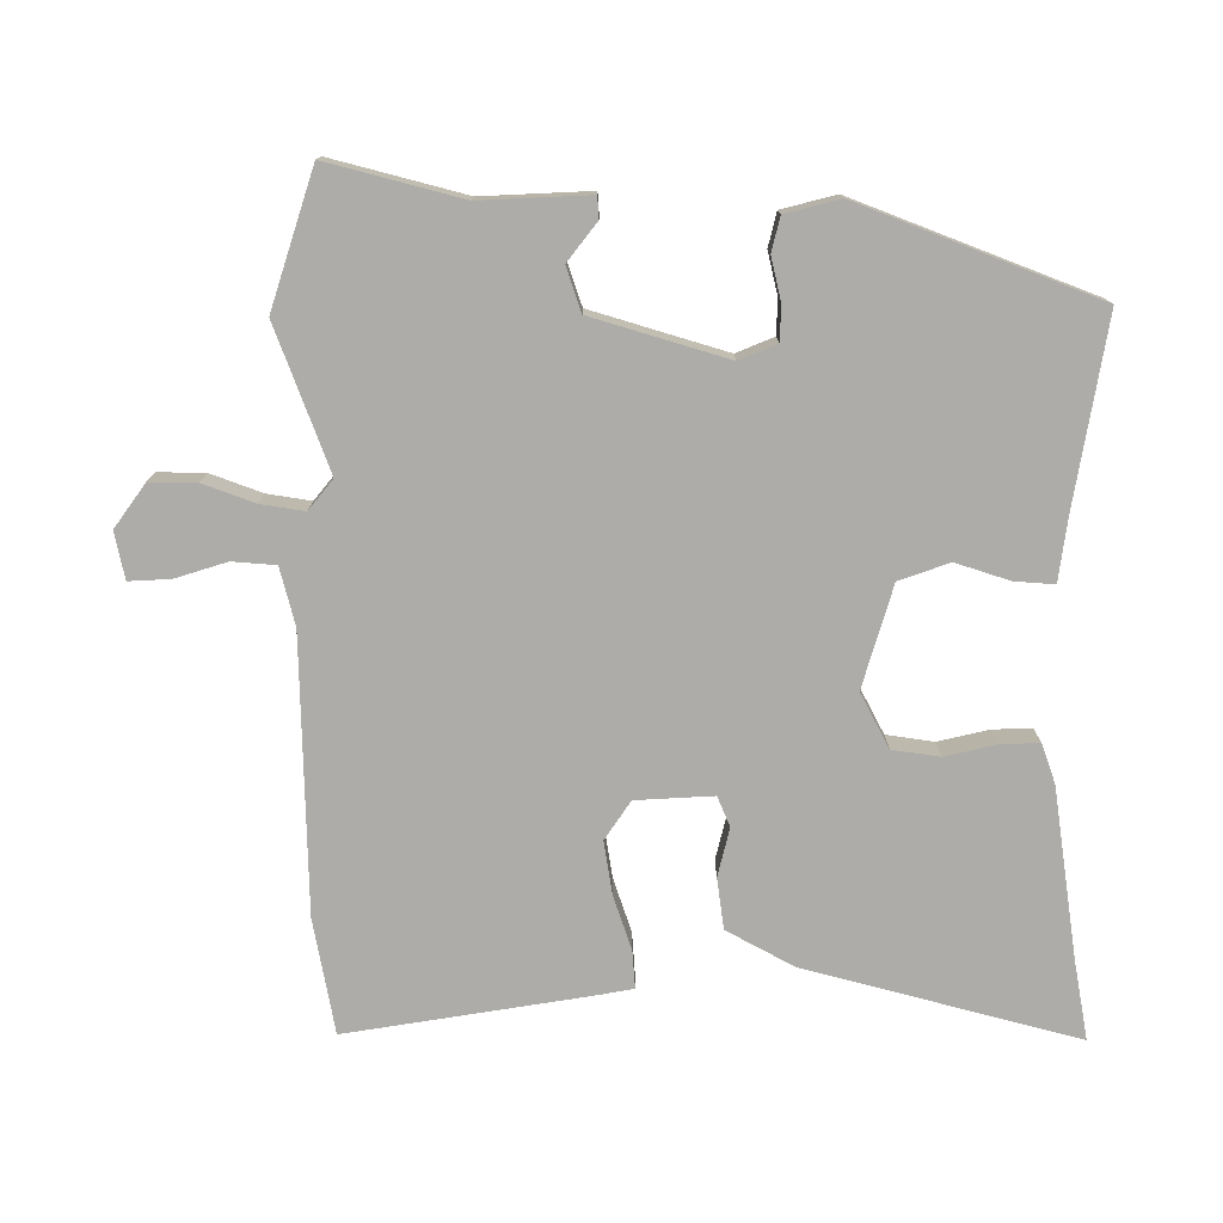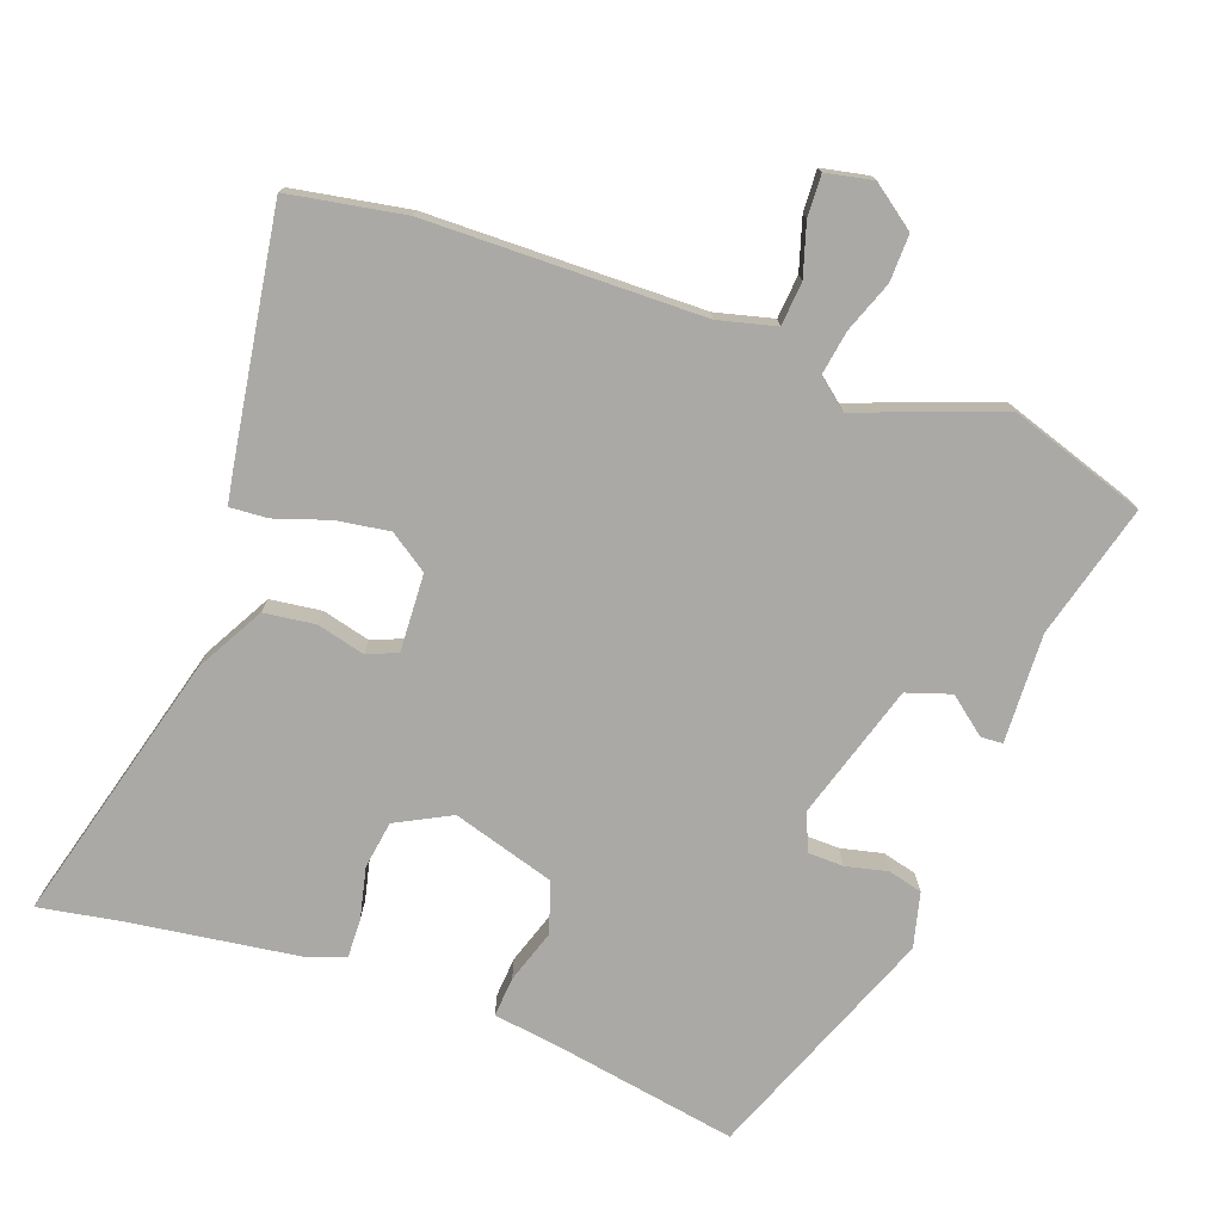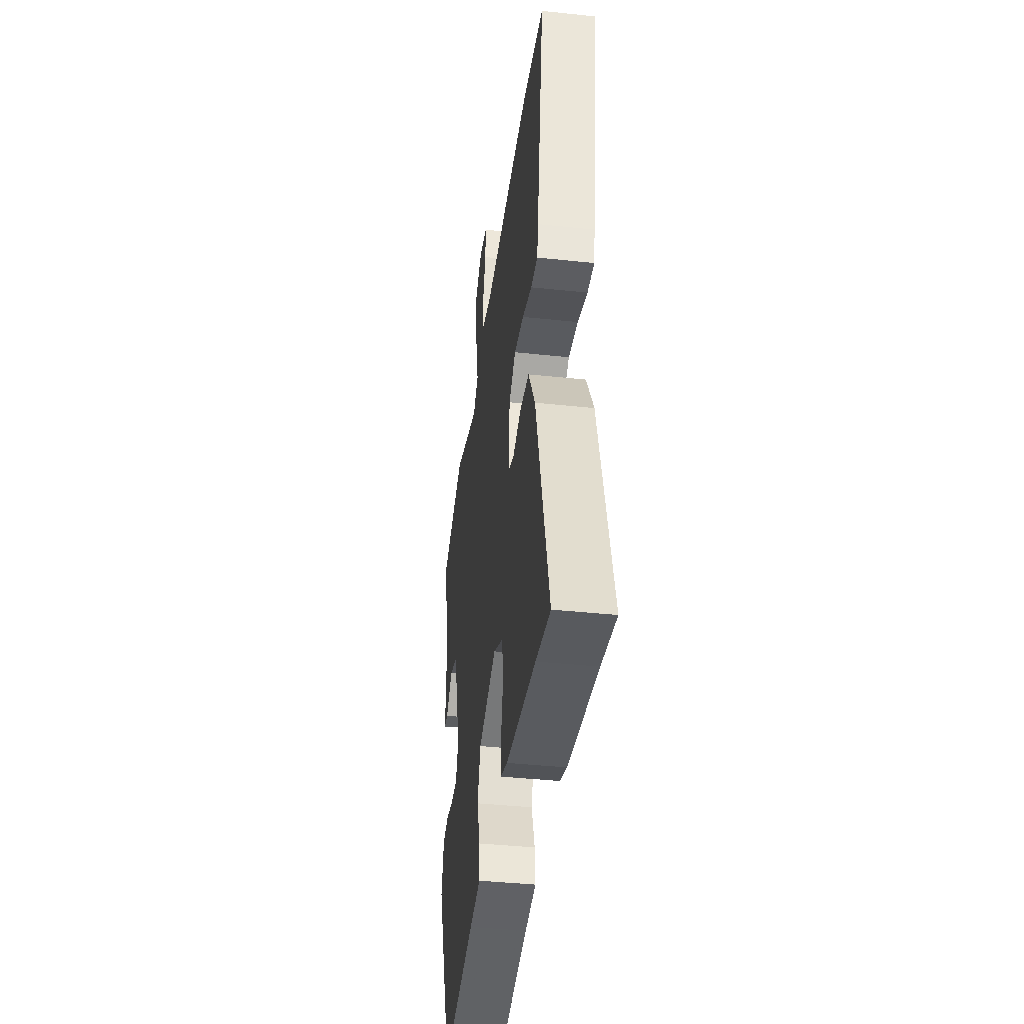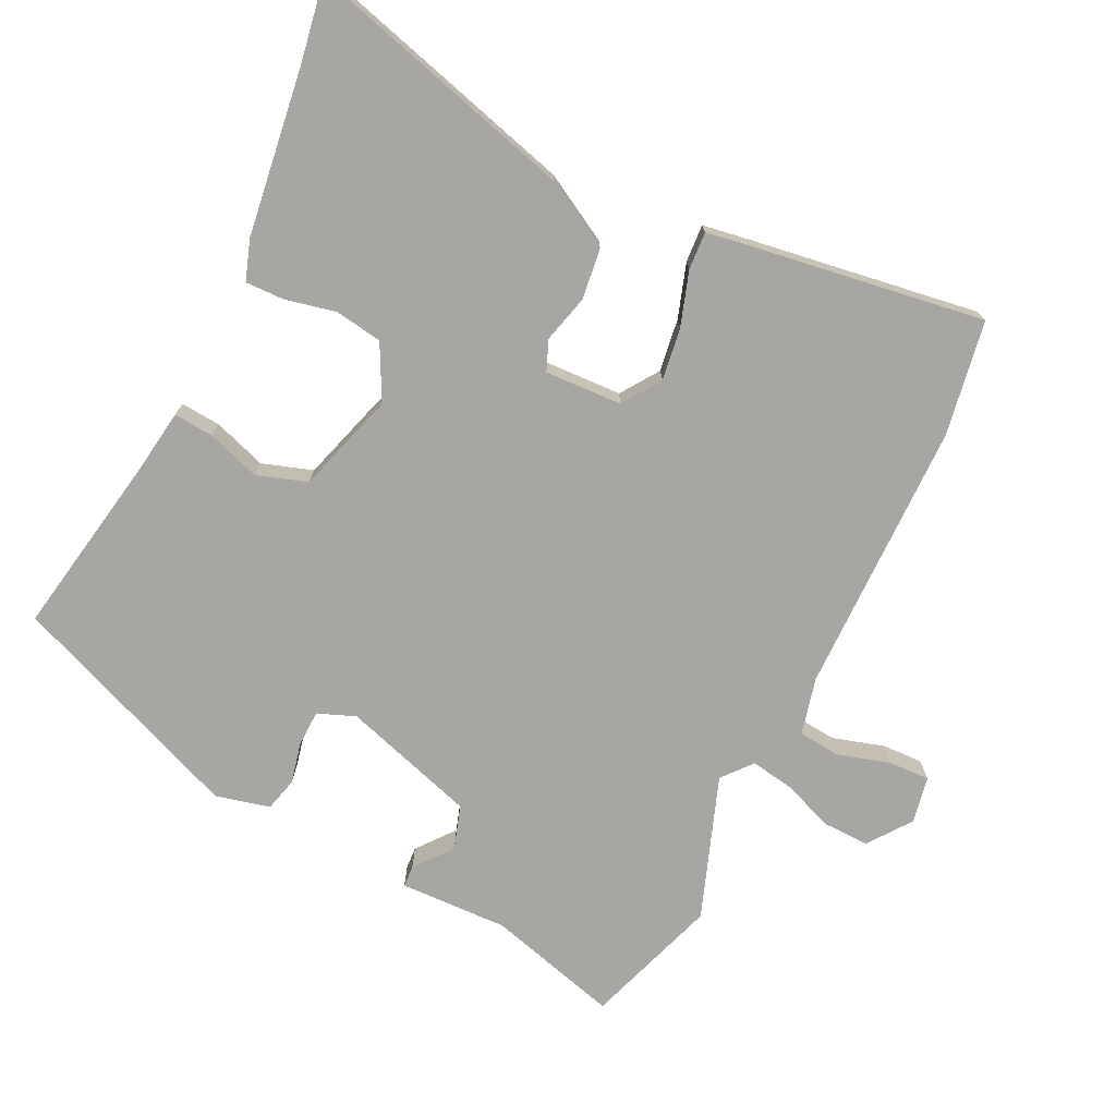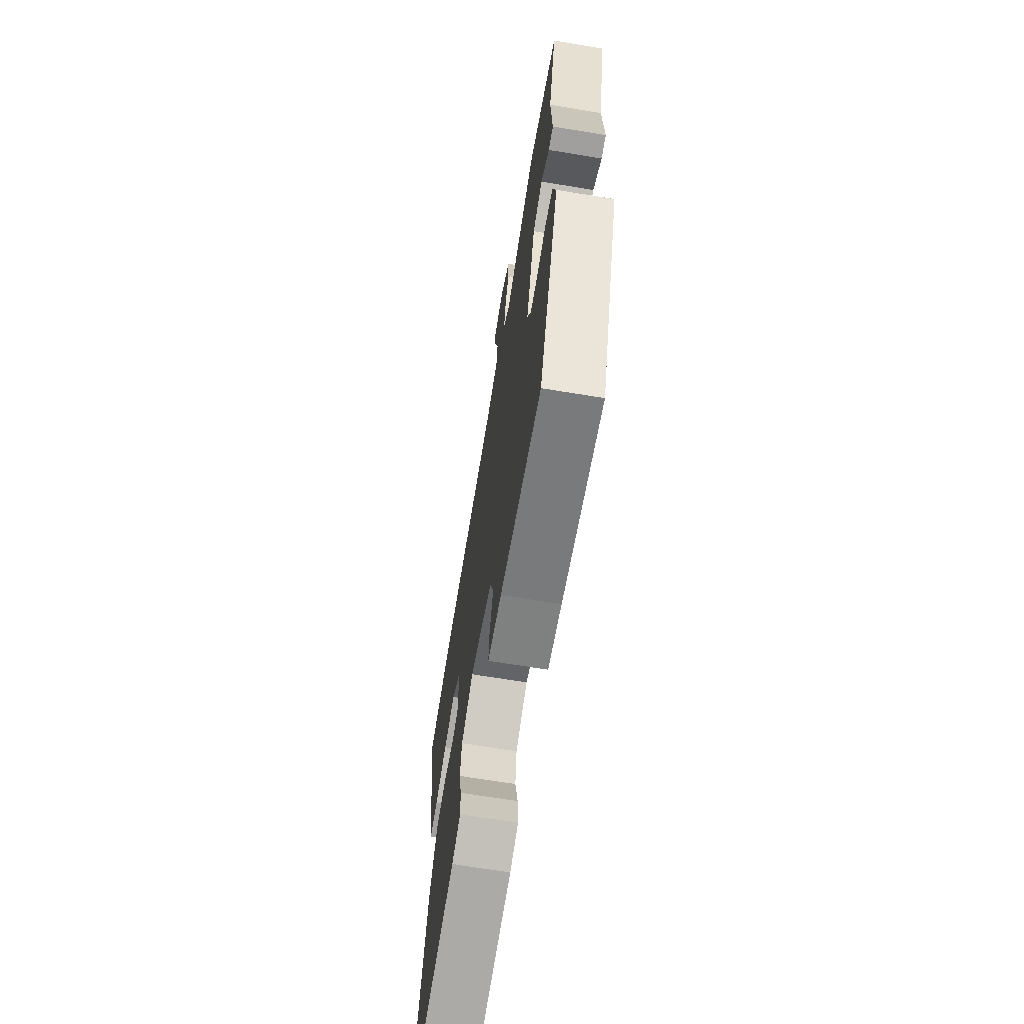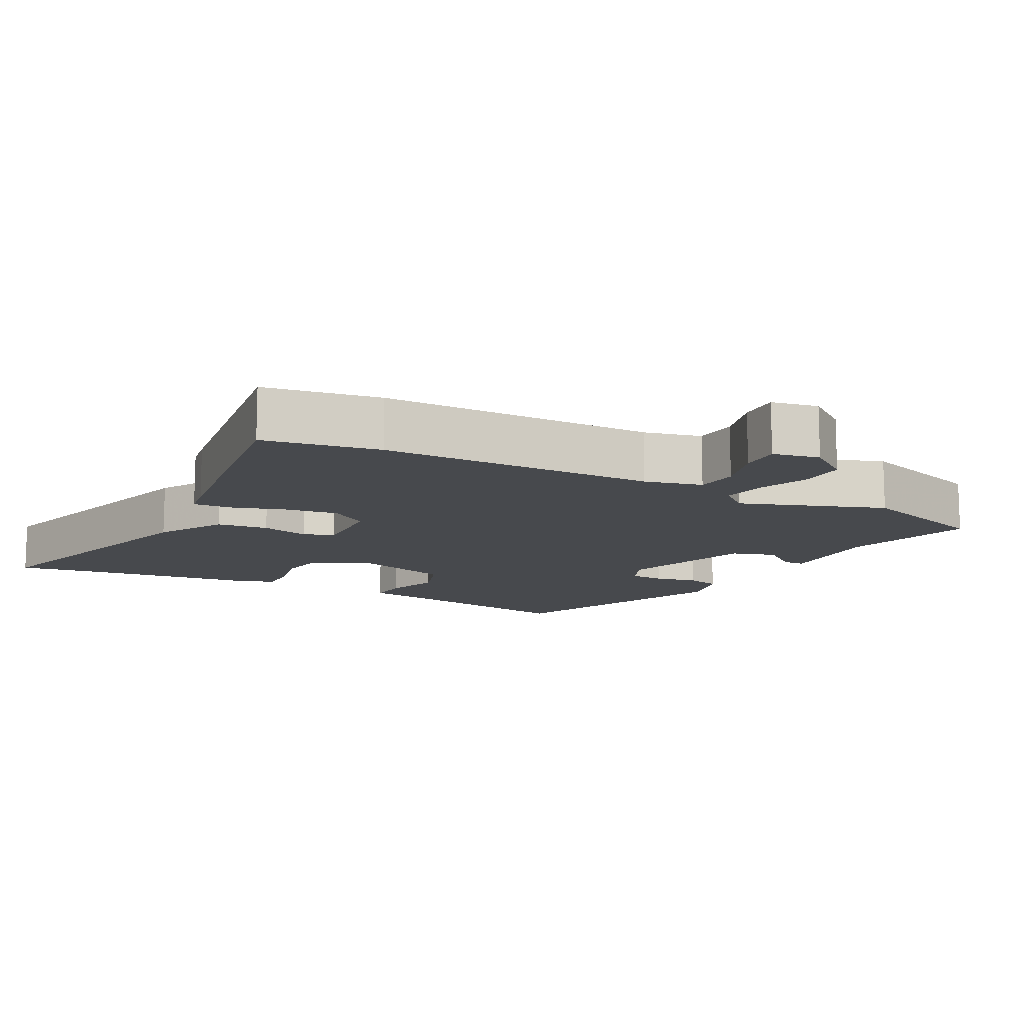
<metadata>
{"format":"obj","ext":"obj","renderer":"f3d","projection":"perspective","resolution":1024,"background":"white","views":[{"elev":-76.6,"azim":90.0,"up":"+Y"},{"elev":-75.5,"azim":-20.2,"up":"+Y"},{"elev":-40.9,"azim":-97.4,"up":"+Z"},{"elev":-74.2,"azim":-116.6,"up":"+Y"},{"elev":-67.6,"azim":80.6,"up":"+Z"},{"elev":-12.2,"azim":-28.7,"up":"+Y"}]}
</metadata>
<code>
v -0.593 0.07 0.483
v -0.428 0.07 0.513
v -0.034 0.07 0.521
v 0.048 0.07 0.542
v 0.053 0.07 0.604
v 0.03 0.07 0.678
v 0.027 0.07 0.737
v 0.094 0.07 0.751
v 0.156 0.07 0.706
v 0.155 0.07 0.639
v 0.128 0.07 0.566
v 0.118 0.07 0.503
v 0.161 0.07 0.468
v 0.365 0.07 0.544
v 0.559 0.07 0.481
v 0.509 0.07 0.29
v 0.516 0.07 0.134
v 0.485 0.07 0.132
v 0.431 0.07 0.174
v 0.368 0.07 0.153
v 0.31 0.07 -0.04
v 0.332 0.07 -0.094
v 0.383 0.07 -0.095
v 0.443 0.07 -0.081
v 0.492 0.07 -0.093
v 0.512 0.07 -0.171
v 0.381 0.07 -0.51
v 0.113 0.07 -0.465
v 0.023 0.07 -0.453
v 0.027 0.07 -0.396
v 0.052 0.07 -0.319
v 0.027 0.07 -0.247
v -0.119 0.07 -0.204
v -0.197 0.07 -0.245
v -0.207 0.07 -0.313
v -0.19 0.07 -0.386
v -0.188 0.07 -0.442
v -0.245 0.07 -0.462
v -0.485 0.07 -0.497
v -0.601 0.07 -0.518
v -0.498 0.07 -0.129
v -0.445 0.07 -0.032
v -0.372 0.07 -0.022
v -0.303 0.07 -0.039
v -0.26 0.07 -0.021
v -0.266 0.07 0.09
v -0.321 0.07 0.127
v -0.397 0.07 0.115
v -0.474 0.07 0.089
v -0.528 0.07 0.085
v -0.537 0.07 0.135
v -0.593 0 0.483
v -0.428 0 0.513
v -0.034 0 0.521
v 0.048 0 0.542
v 0.053 0 0.604
v 0.03 0 0.678
v 0.027 0 0.737
v 0.094 0 0.751
v 0.156 0 0.706
v 0.155 0 0.639
v 0.128 0 0.566
v 0.118 0 0.503
v 0.161 0 0.468
v 0.365 0 0.544
v 0.559 0 0.481
v 0.509 0 0.29
v 0.516 0 0.134
v 0.485 0 0.132
v 0.431 0 0.174
v 0.368 0 0.153
v 0.31 0 -0.04
v 0.332 0 -0.094
v 0.383 0 -0.095
v 0.443 0 -0.081
v 0.492 0 -0.093
v 0.512 0 -0.171
v 0.381 0 -0.51
v 0.113 0 -0.465
v 0.023 0 -0.453
v 0.027 0 -0.396
v 0.052 0 -0.319
v 0.027 0 -0.247
v -0.119 0 -0.204
v -0.197 0 -0.245
v -0.207 0 -0.313
v -0.19 0 -0.386
v -0.188 0 -0.442
v -0.245 0 -0.462
v -0.485 0 -0.497
v -0.601 0 -0.518
v -0.498 0 -0.129
v -0.445 0 -0.032
v -0.372 0 -0.022
v -0.303 0 -0.039
v -0.26 0 -0.021
v -0.266 0 0.09
v -0.321 0 0.127
v -0.397 0 0.115
v -0.474 0 0.089
v -0.528 0 0.085
v -0.537 0 0.135
f 48 49 50 51
f 47 48 51 1
f 46 47 1 2
f 41 42 43 44
f 39 40 41 44
f 39 44 45
f 38 39 45
f 35 36 37 38
f 34 35 38 45
f 33 34 45 46
f 28 29 30 31
f 28 31 32
f 27 28 32
f 26 27 32
f 23 24 25 26
f 22 23 26 32
f 21 22 32 33
f 16 17 18 19
f 16 19 20
f 13 14 15 16
f 13 16 20
f 12 13 20 21
f 8 9 10 11
f 8 11 12
f 5 6 7 8
f 4 5 8 12
f 3 4 12 21
f 21 33 46
f 2 3 21 46
f 102 101 100 99
f 52 102 99 98
f 53 52 98 97
f 95 94 93 92
f 95 92 91 90
f 96 95 90
f 96 90 89
f 89 88 87 86
f 96 89 86 85
f 97 96 85 84
f 82 81 80 79
f 83 82 79
f 83 79 78
f 83 78 77
f 77 76 75 74
f 83 77 74 73
f 84 83 73 72
f 70 69 68 67
f 71 70 67
f 67 66 65 64
f 71 67 64
f 72 71 64 63
f 62 61 60 59
f 63 62 59
f 59 58 57 56
f 63 59 56 55
f 72 63 55 54
f 97 84 72
f 97 72 54 53
f 1 52 53 2
f 2 53 54 3
f 3 54 55 4
f 4 55 56 5
f 5 56 57 6
f 6 57 58 7
f 7 58 59 8
f 8 59 60 9
f 9 60 61 10
f 10 61 62 11
f 11 62 63 12
f 12 63 64 13
f 13 64 65 14
f 14 65 66 15
f 15 66 67 16
f 16 67 68 17
f 17 68 69 18
f 18 69 70 19
f 19 70 71 20
f 20 71 72 21
f 21 72 73 22
f 22 73 74 23
f 23 74 75 24
f 24 75 76 25
f 25 76 77 26
f 26 77 78 27
f 27 78 79 28
f 28 79 80 29
f 29 80 81 30
f 30 81 82 31
f 31 82 83 32
f 32 83 84 33
f 33 84 85 34
f 34 85 86 35
f 35 86 87 36
f 36 87 88 37
f 37 88 89 38
f 38 89 90 39
f 39 90 91 40
f 40 91 92 41
f 41 92 93 42
f 42 93 94 43
f 43 94 95 44
f 44 95 96 45
f 45 96 97 46
f 46 97 98 47
f 47 98 99 48
f 48 99 100 49
f 49 100 101 50
f 50 101 102 51
f 51 102 52 1

</code>
